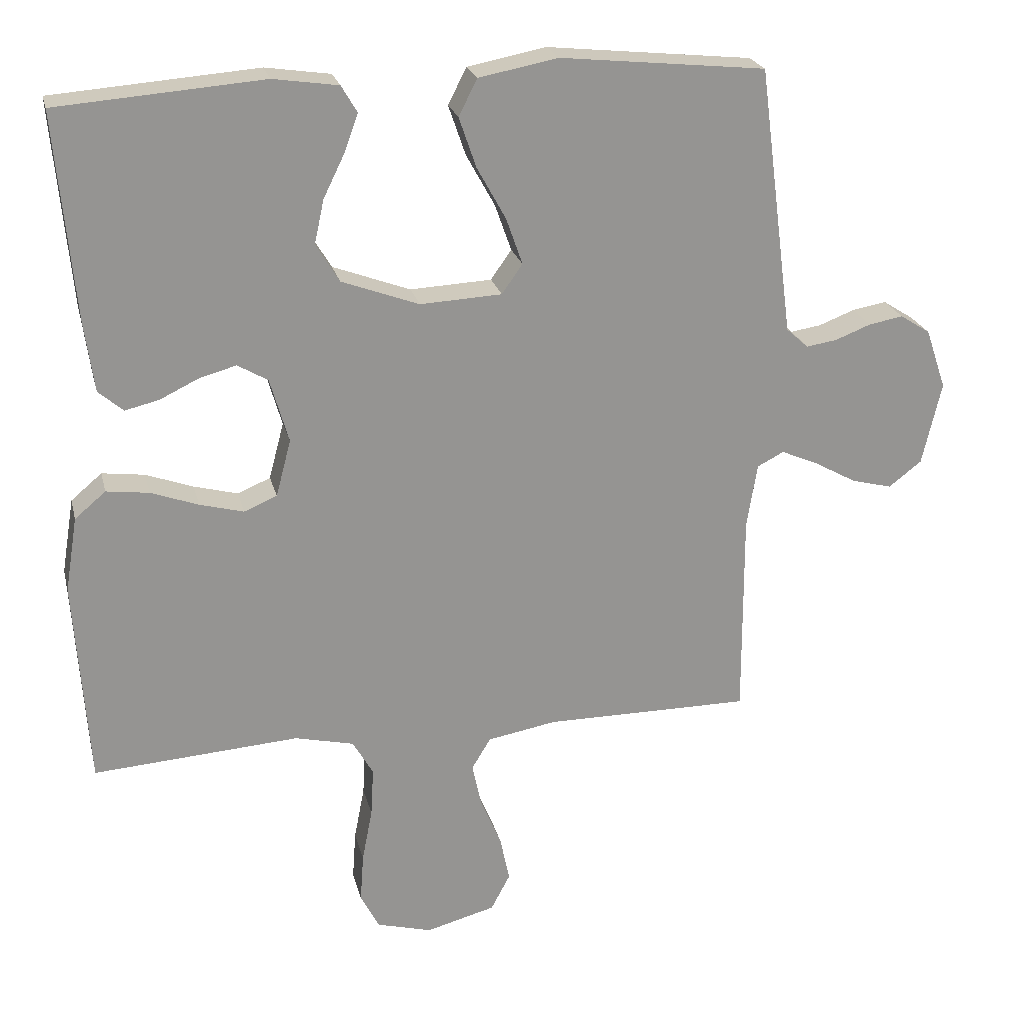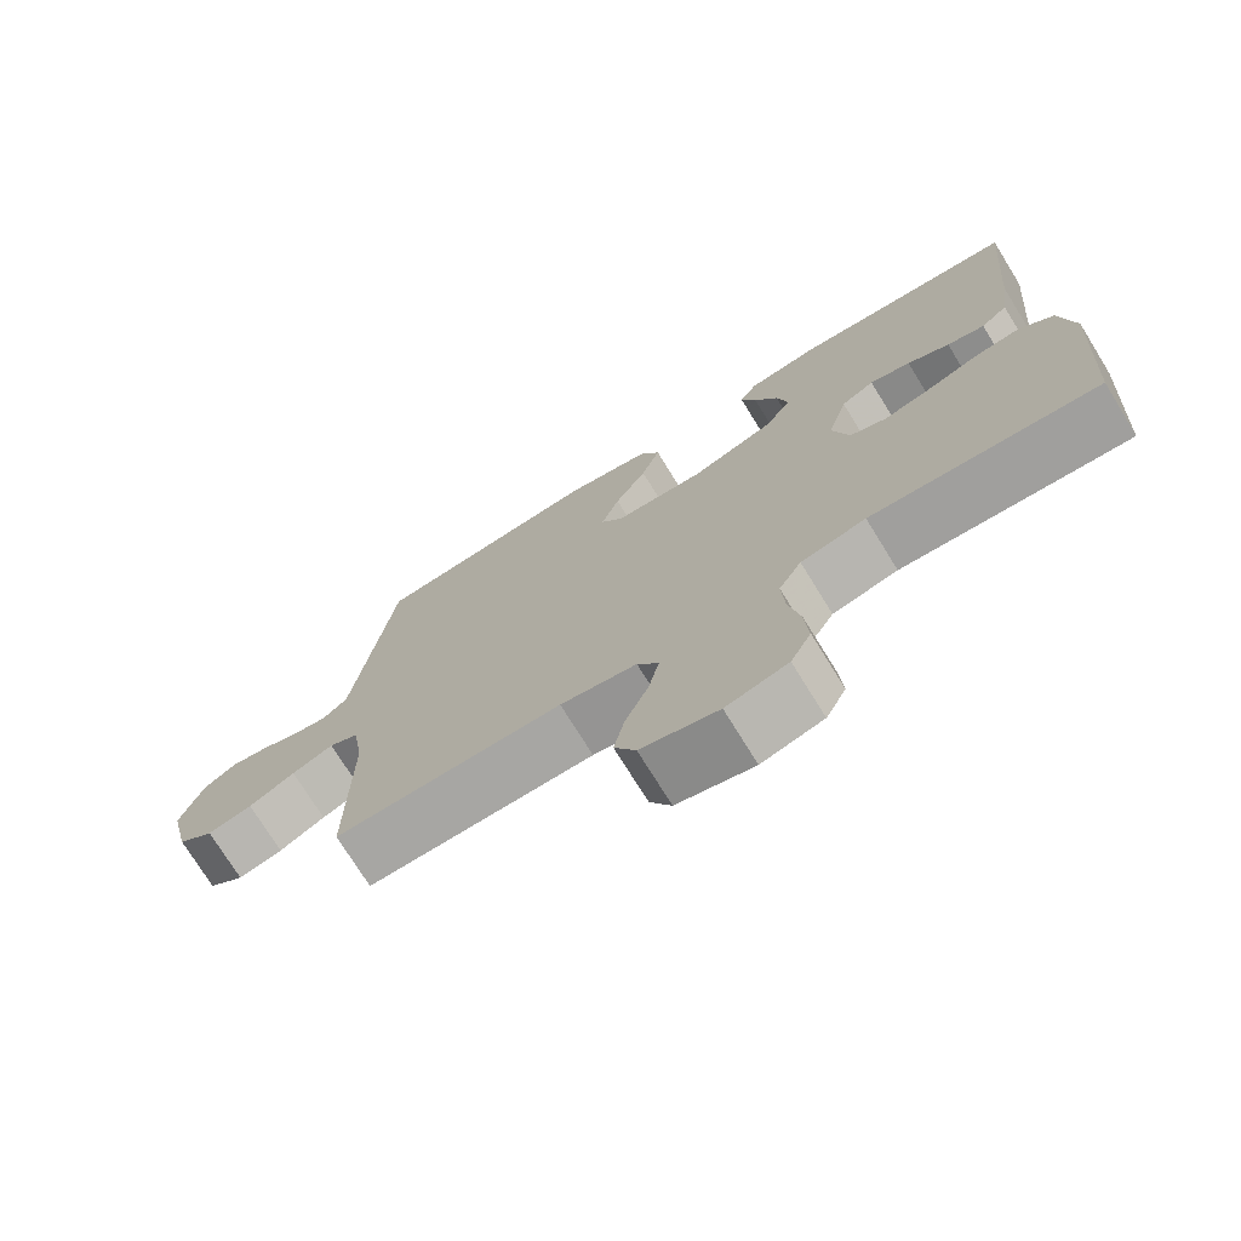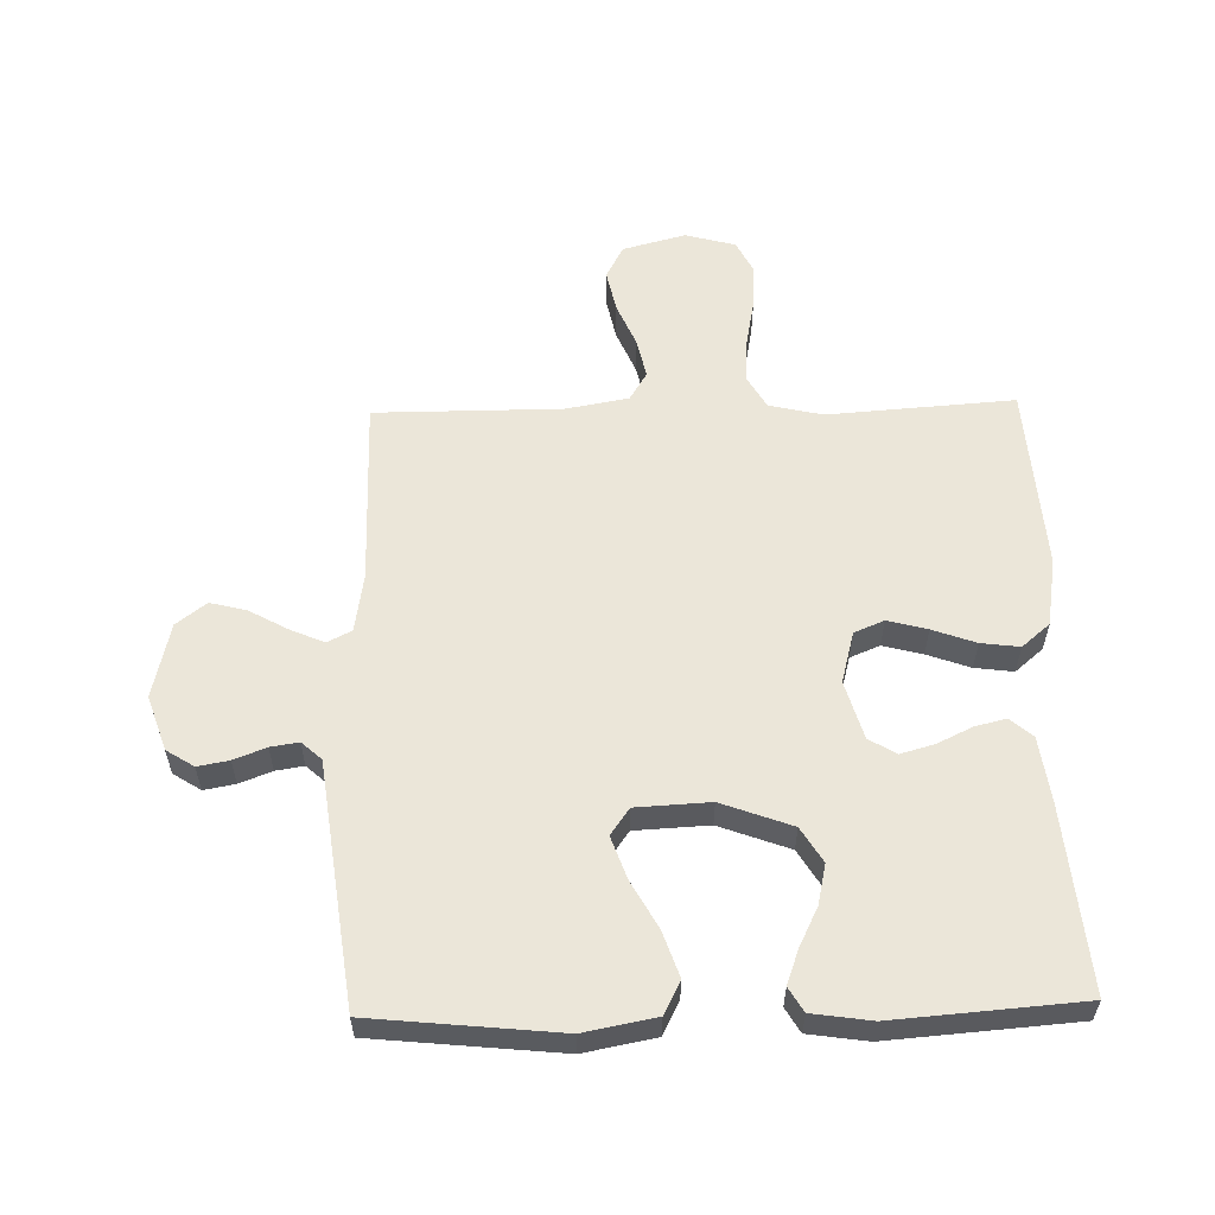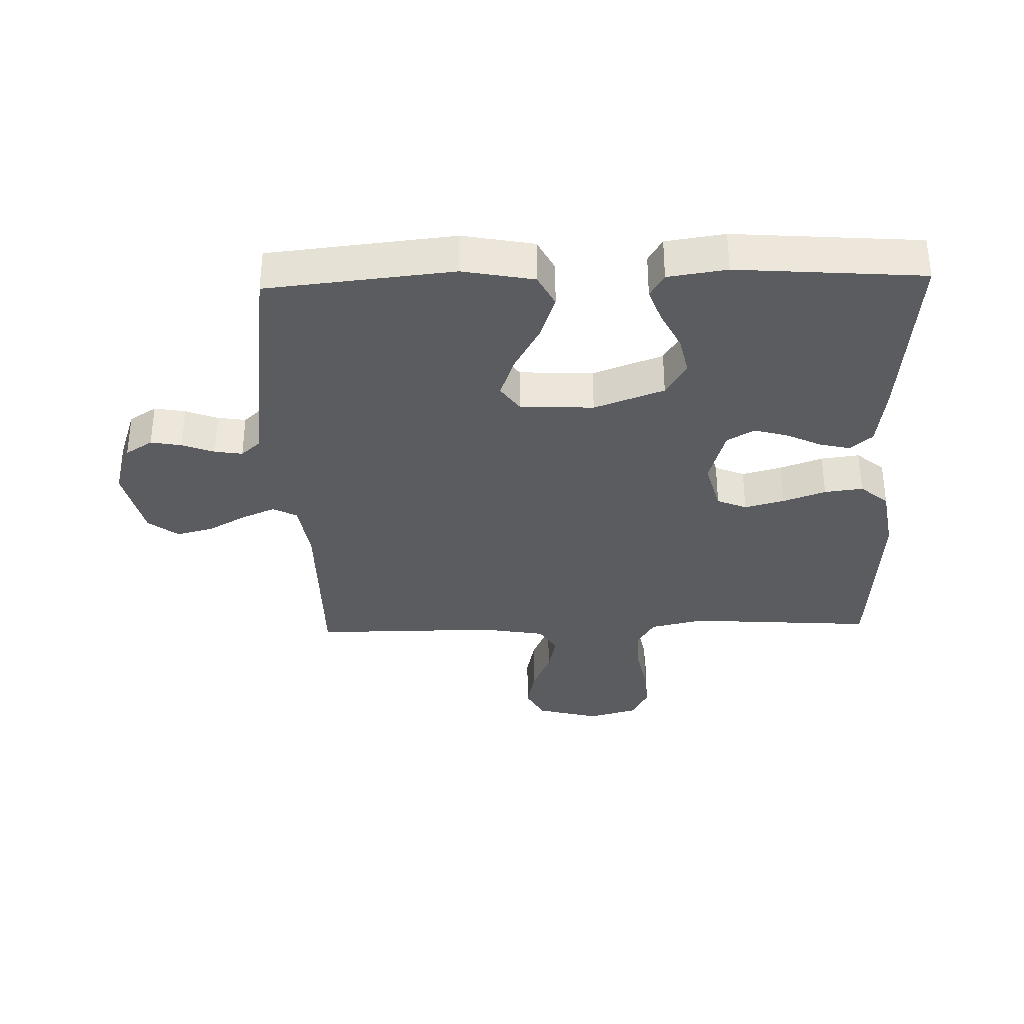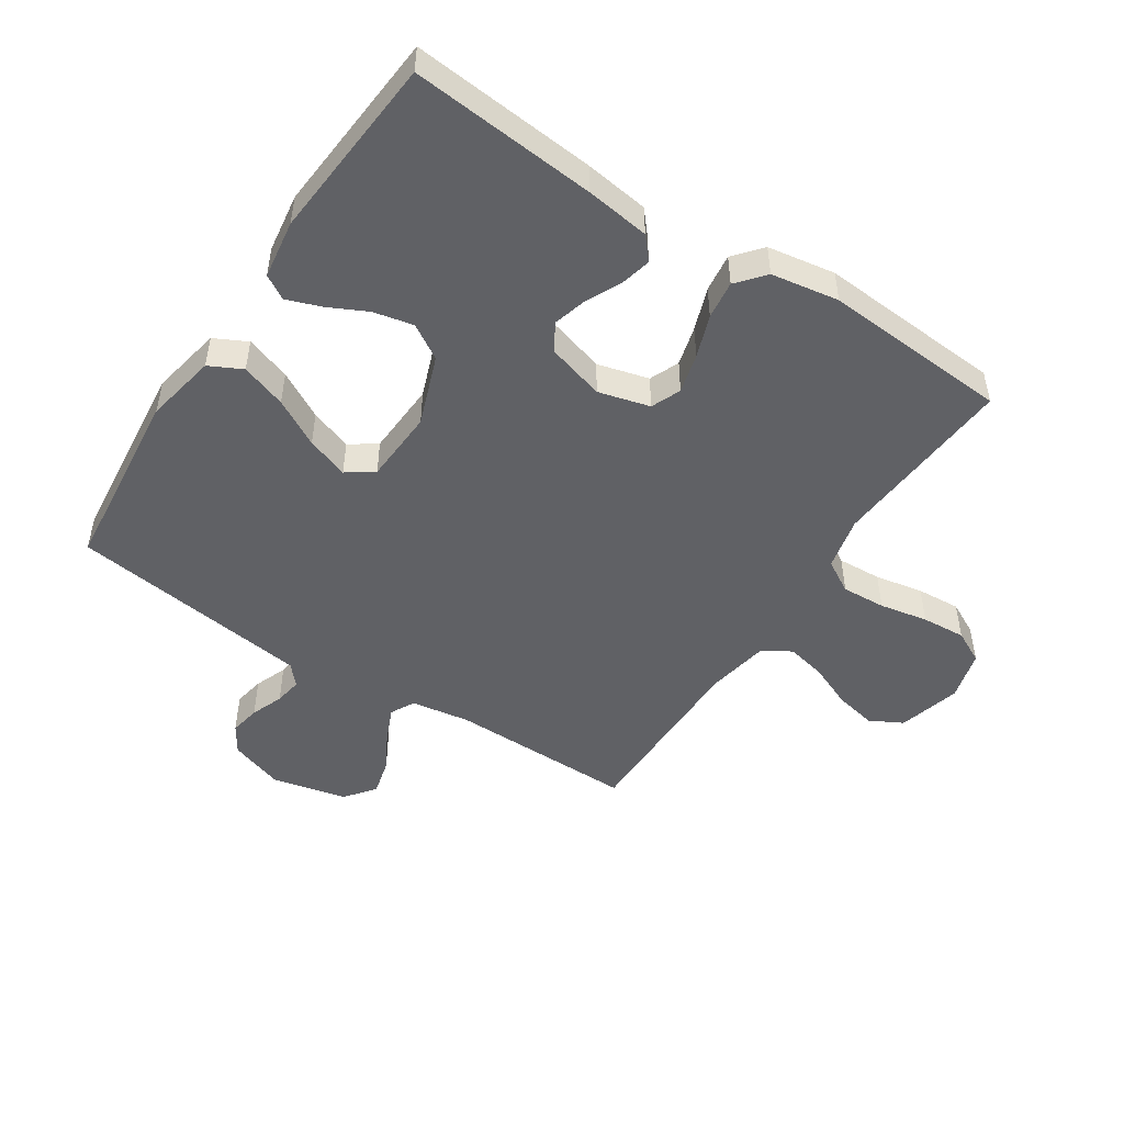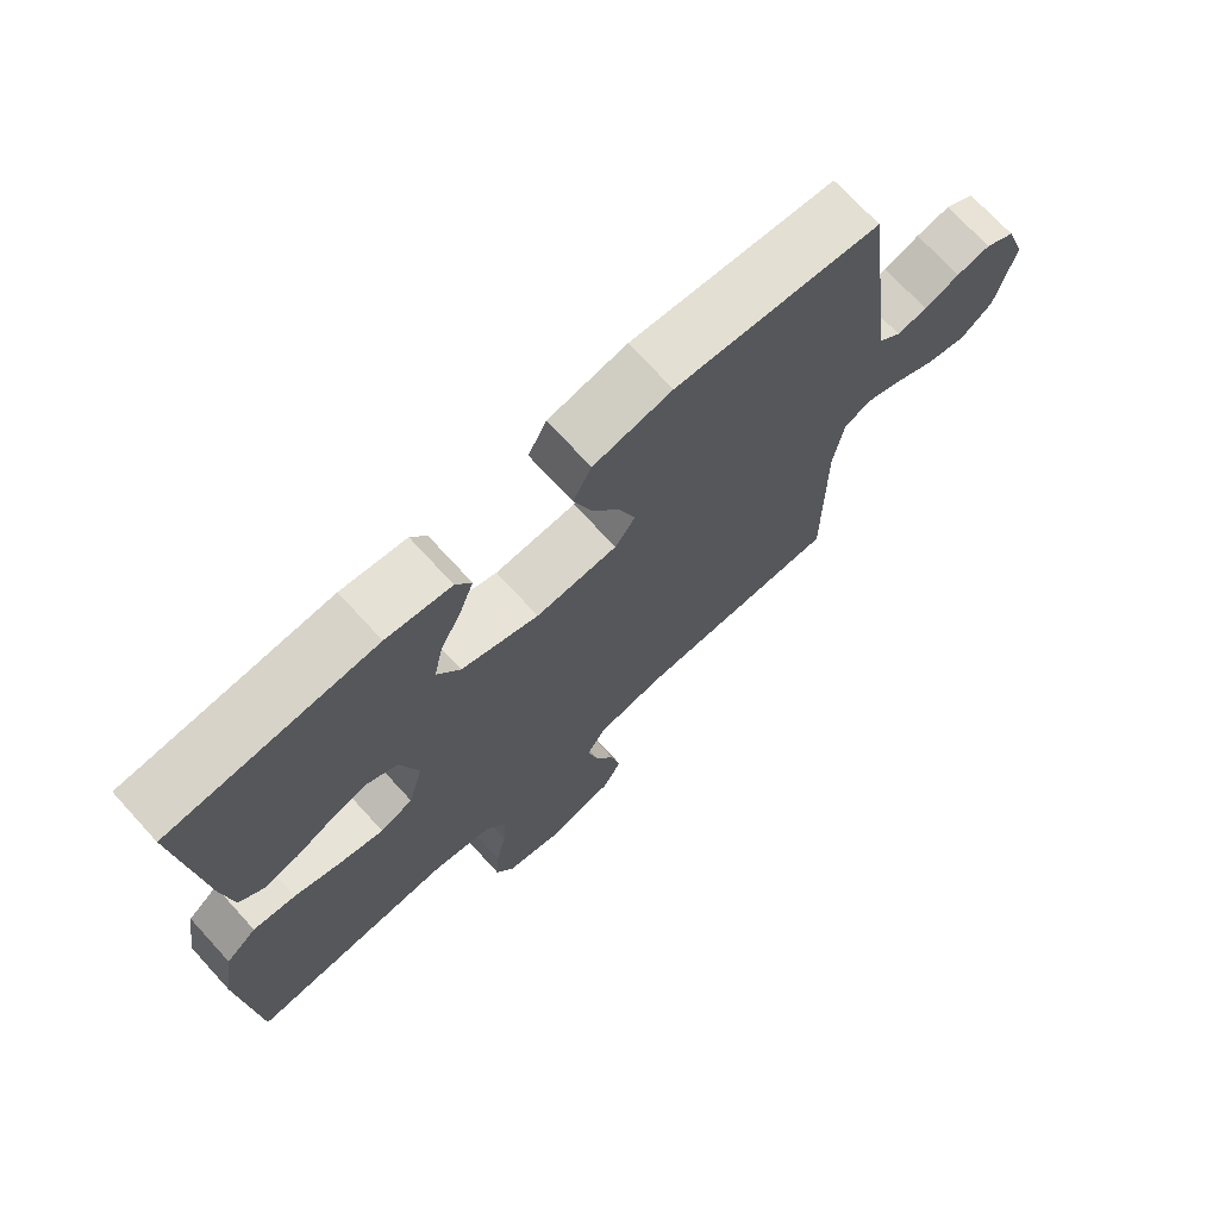
<metadata>
{"format":"obj","ext":"obj","renderer":"f3d","projection":"perspective","resolution":1024,"background":"white","views":[{"elev":23.0,"azim":166.7,"up":"+Z"},{"elev":-74.1,"azim":31.7,"up":"+Z"},{"elev":57.6,"azim":-1.4,"up":"+Y"},{"elev":-34.1,"azim":1.7,"up":"+Y"},{"elev":-49.0,"azim":56.7,"up":"+Y"},{"elev":71.8,"azim":137.5,"up":"+Z"}]}
</metadata>
<code>
v -0.5 0.07 0.5
v -0.2 0.07 0.531
v -0.085 0.07 0.509
v -0.058 0.07 0.456
v -0.083 0.07 0.383
v -0.125 0.07 0.307
v -0.149 0.07 0.239
v -0.119 0.07 0.196
v 0 0.07 0.19
v 0.113 0.07 0.232
v 0.147 0.07 0.288
v 0.133 0.07 0.352
v 0.102 0.07 0.415
v 0.082 0.07 0.47
v 0.105 0.07 0.509
v 0.2 0.07 0.523
v 0.5 0.07 0.5
v 0.473 0.07 0.2
v 0.459 0.07 0.097
v 0.423 0.07 0.066
v 0.373 0.07 0.078
v 0.317 0.07 0.105
v 0.263 0.07 0.12
v 0.219 0.07 0.094
v 0.192 0.07 0
v 0.214 0.07 -0.083
v 0.262 0.07 -0.103
v 0.326 0.07 -0.086
v 0.395 0.07 -0.061
v 0.457 0.07 -0.053
v 0.502 0.07 -0.091
v 0.52 0.07 -0.2
v 0.5 0.07 -0.5
v 0.2 0.07 -0.479
v 0.114 0.07 -0.499
v 0.084 0.07 -0.551
v 0.088 0.07 -0.622
v 0.103 0.07 -0.7
v 0.108 0.07 -0.771
v 0.081 0.07 -0.824
v 0 0.07 -0.846
v -0.101 0.07 -0.819
v -0.129 0.07 -0.766
v -0.115 0.07 -0.699
v -0.085 0.07 -0.628
v -0.071 0.07 -0.564
v -0.099 0.07 -0.518
v -0.2 0.07 -0.5
v -0.5 0.07 -0.5
v -0.499 0.07 -0.2
v -0.514 0.07 -0.105
v -0.553 0.07 -0.085
v -0.608 0.07 -0.109
v -0.669 0.07 -0.143
v -0.728 0.07 -0.158
v -0.776 0.07 -0.121
v -0.804 0.07 0
v -0.774 0.07 0.088
v -0.73 0.07 0.116
v -0.68 0.07 0.107
v -0.628 0.07 0.087
v -0.583 0.07 0.08
v -0.551 0.07 0.109
v -0.539 0.07 0.2
v -0.5 0 0.5
v -0.2 0 0.531
v -0.085 0 0.509
v -0.058 0 0.456
v -0.083 0 0.383
v -0.125 0 0.307
v -0.149 0 0.239
v -0.119 0 0.196
v 0 0 0.19
v 0.113 0 0.232
v 0.147 0 0.288
v 0.133 0 0.352
v 0.102 0 0.415
v 0.082 0 0.47
v 0.105 0 0.509
v 0.2 0 0.523
v 0.5 0 0.5
v 0.473 0 0.2
v 0.459 0 0.097
v 0.423 0 0.066
v 0.373 0 0.078
v 0.317 0 0.105
v 0.263 0 0.12
v 0.219 0 0.094
v 0.192 0 0
v 0.214 0 -0.083
v 0.262 0 -0.103
v 0.326 0 -0.086
v 0.395 0 -0.061
v 0.457 0 -0.053
v 0.502 0 -0.091
v 0.52 0 -0.2
v 0.5 0 -0.5
v 0.2 0 -0.479
v 0.114 0 -0.499
v 0.084 0 -0.551
v 0.088 0 -0.622
v 0.103 0 -0.7
v 0.108 0 -0.771
v 0.081 0 -0.824
v 0 0 -0.846
v -0.101 0 -0.819
v -0.129 0 -0.766
v -0.115 0 -0.699
v -0.085 0 -0.628
v -0.071 0 -0.564
v -0.099 0 -0.518
v -0.2 0 -0.5
v -0.5 0 -0.5
v -0.499 0 -0.2
v -0.514 0 -0.105
v -0.553 0 -0.085
v -0.608 0 -0.109
v -0.669 0 -0.143
v -0.728 0 -0.158
v -0.776 0 -0.121
v -0.804 0 0
v -0.774 0 0.088
v -0.73 0 0.116
v -0.68 0 0.107
v -0.628 0 0.087
v -0.583 0 0.08
v -0.551 0 0.109
v -0.539 0 0.2
f 58 59 60 61
f 58 61 62
f 57 58 62
f 56 57 62
f 53 54 55 56
f 52 53 56 62
f 51 52 62 63
f 48 49 50
f 47 48 50 51
f 42 43 44 45
f 42 45 46
f 41 42 46
f 40 41 46
f 37 38 39 40
f 36 37 40 46
f 35 36 46 47
f 31 32 33 34
f 28 29 30 31
f 27 28 31 34
f 26 27 34 35
f 19 20 21 22
f 19 22 23
f 18 19 23
f 17 18 23
f 16 17 23 24
f 12 13 14 15
f 11 12 15 16
f 3 4 5 6
f 3 6 7
f 64 1 2 3
f 64 3 7
f 63 64 7 8
f 51 63 8 9
f 47 51 9 10
f 25 26 35 47
f 25 47 10 11
f 11 16 24 25
f 125 124 123 122
f 126 125 122
f 126 122 121
f 126 121 120
f 120 119 118 117
f 126 120 117 116
f 127 126 116 115
f 114 113 112
f 115 114 112 111
f 109 108 107 106
f 110 109 106
f 110 106 105
f 110 105 104
f 104 103 102 101
f 110 104 101 100
f 111 110 100 99
f 98 97 96 95
f 95 94 93 92
f 98 95 92 91
f 99 98 91 90
f 86 85 84 83
f 87 86 83
f 87 83 82
f 87 82 81
f 88 87 81 80
f 79 78 77 76
f 80 79 76 75
f 70 69 68 67
f 71 70 67
f 67 66 65 128
f 71 67 128
f 72 71 128 127
f 73 72 127 115
f 74 73 115 111
f 111 99 90 89
f 75 74 111 89
f 89 88 80 75
f 1 65 66 2
f 2 66 67 3
f 3 67 68 4
f 4 68 69 5
f 5 69 70 6
f 6 70 71 7
f 7 71 72 8
f 8 72 73 9
f 9 73 74 10
f 10 74 75 11
f 11 75 76 12
f 12 76 77 13
f 13 77 78 14
f 14 78 79 15
f 15 79 80 16
f 16 80 81 17
f 17 81 82 18
f 18 82 83 19
f 19 83 84 20
f 20 84 85 21
f 21 85 86 22
f 22 86 87 23
f 23 87 88 24
f 24 88 89 25
f 25 89 90 26
f 26 90 91 27
f 27 91 92 28
f 28 92 93 29
f 29 93 94 30
f 30 94 95 31
f 31 95 96 32
f 32 96 97 33
f 33 97 98 34
f 34 98 99 35
f 35 99 100 36
f 36 100 101 37
f 37 101 102 38
f 38 102 103 39
f 39 103 104 40
f 40 104 105 41
f 41 105 106 42
f 42 106 107 43
f 43 107 108 44
f 44 108 109 45
f 45 109 110 46
f 46 110 111 47
f 47 111 112 48
f 48 112 113 49
f 49 113 114 50
f 50 114 115 51
f 51 115 116 52
f 52 116 117 53
f 53 117 118 54
f 54 118 119 55
f 55 119 120 56
f 56 120 121 57
f 57 121 122 58
f 58 122 123 59
f 59 123 124 60
f 60 124 125 61
f 61 125 126 62
f 62 126 127 63
f 63 127 128 64
f 64 128 65 1

</code>
